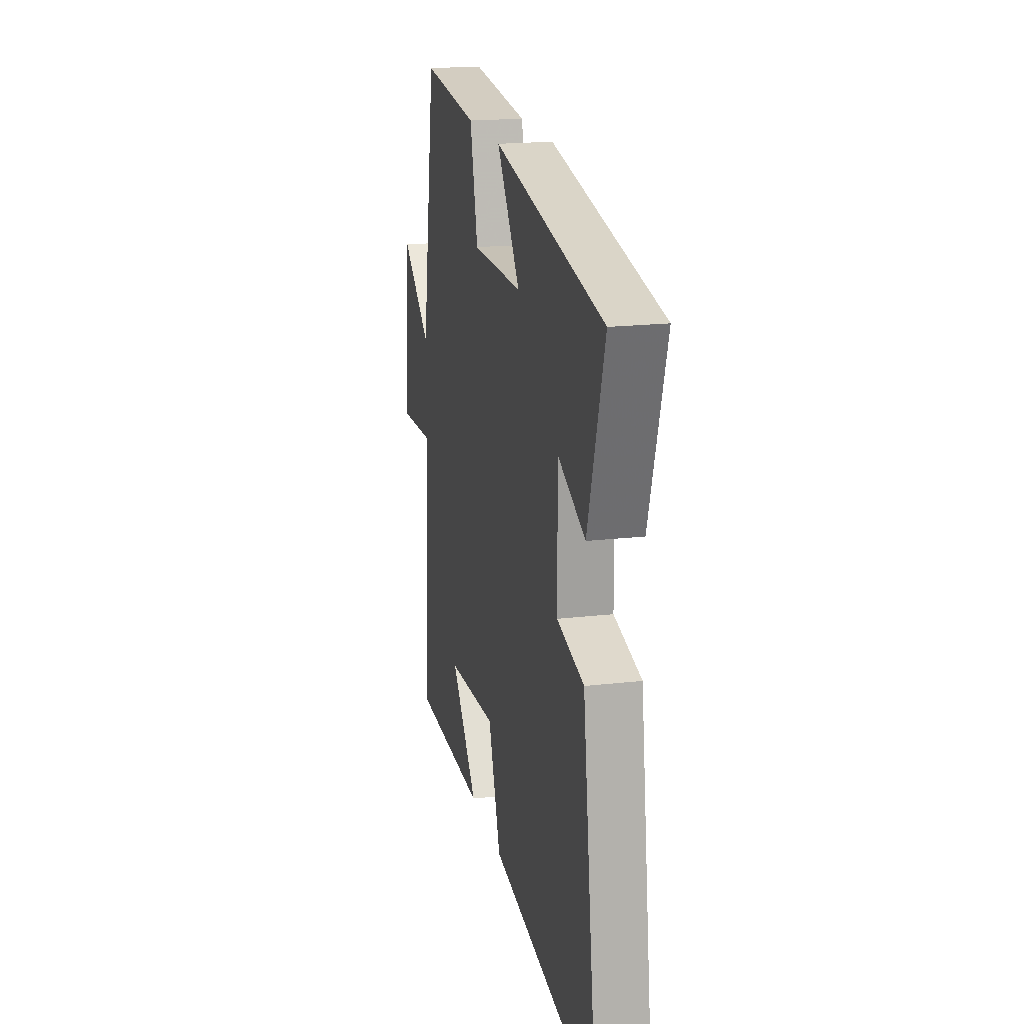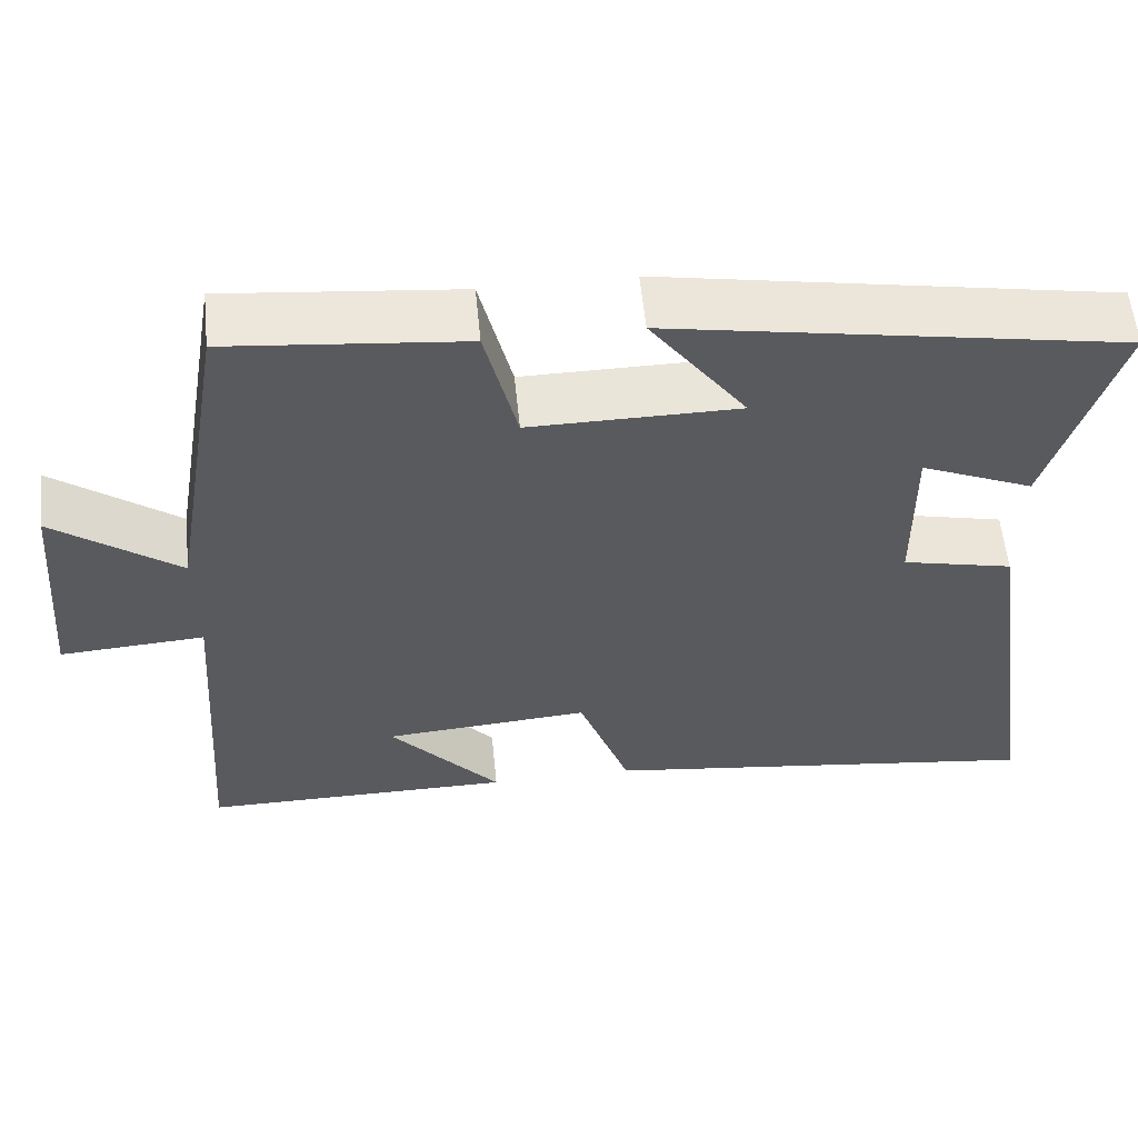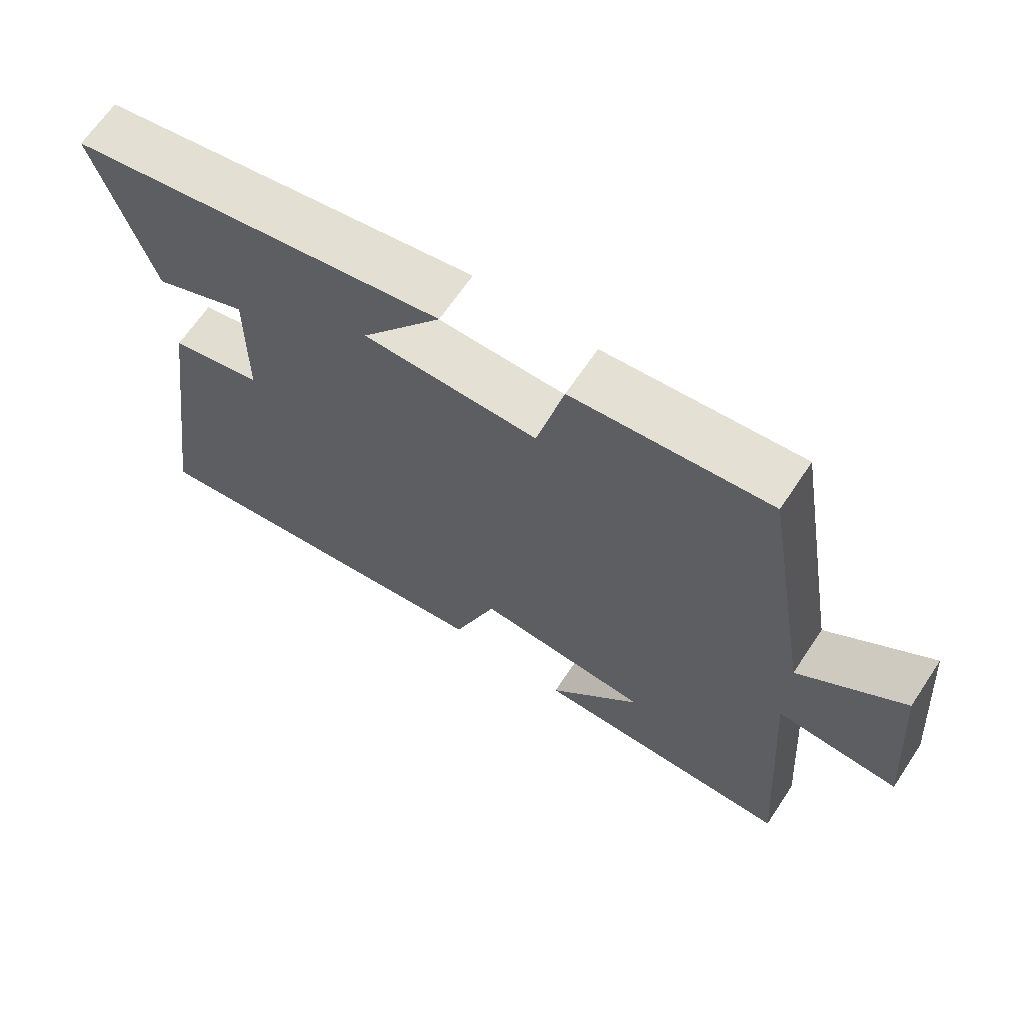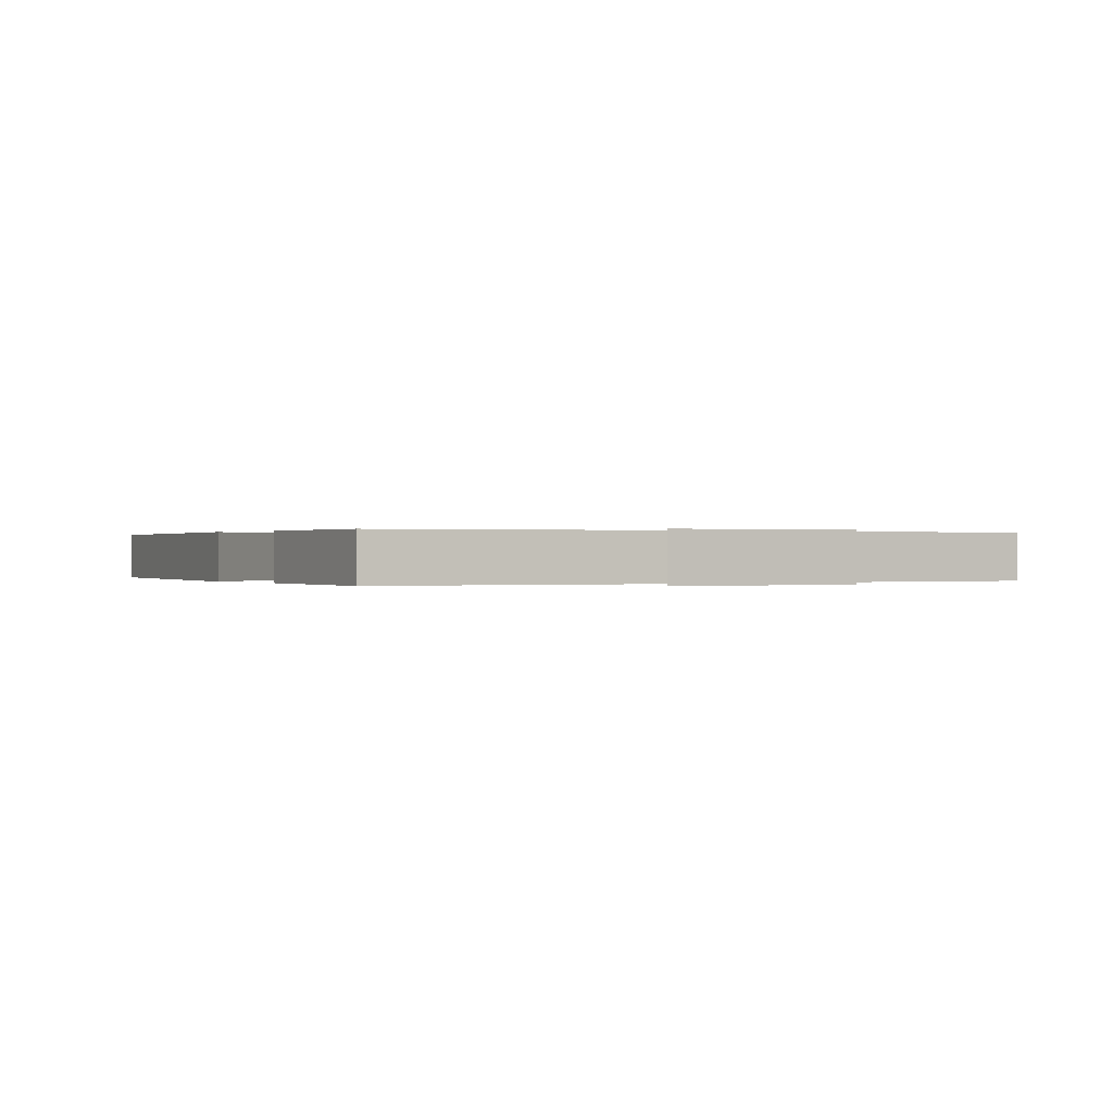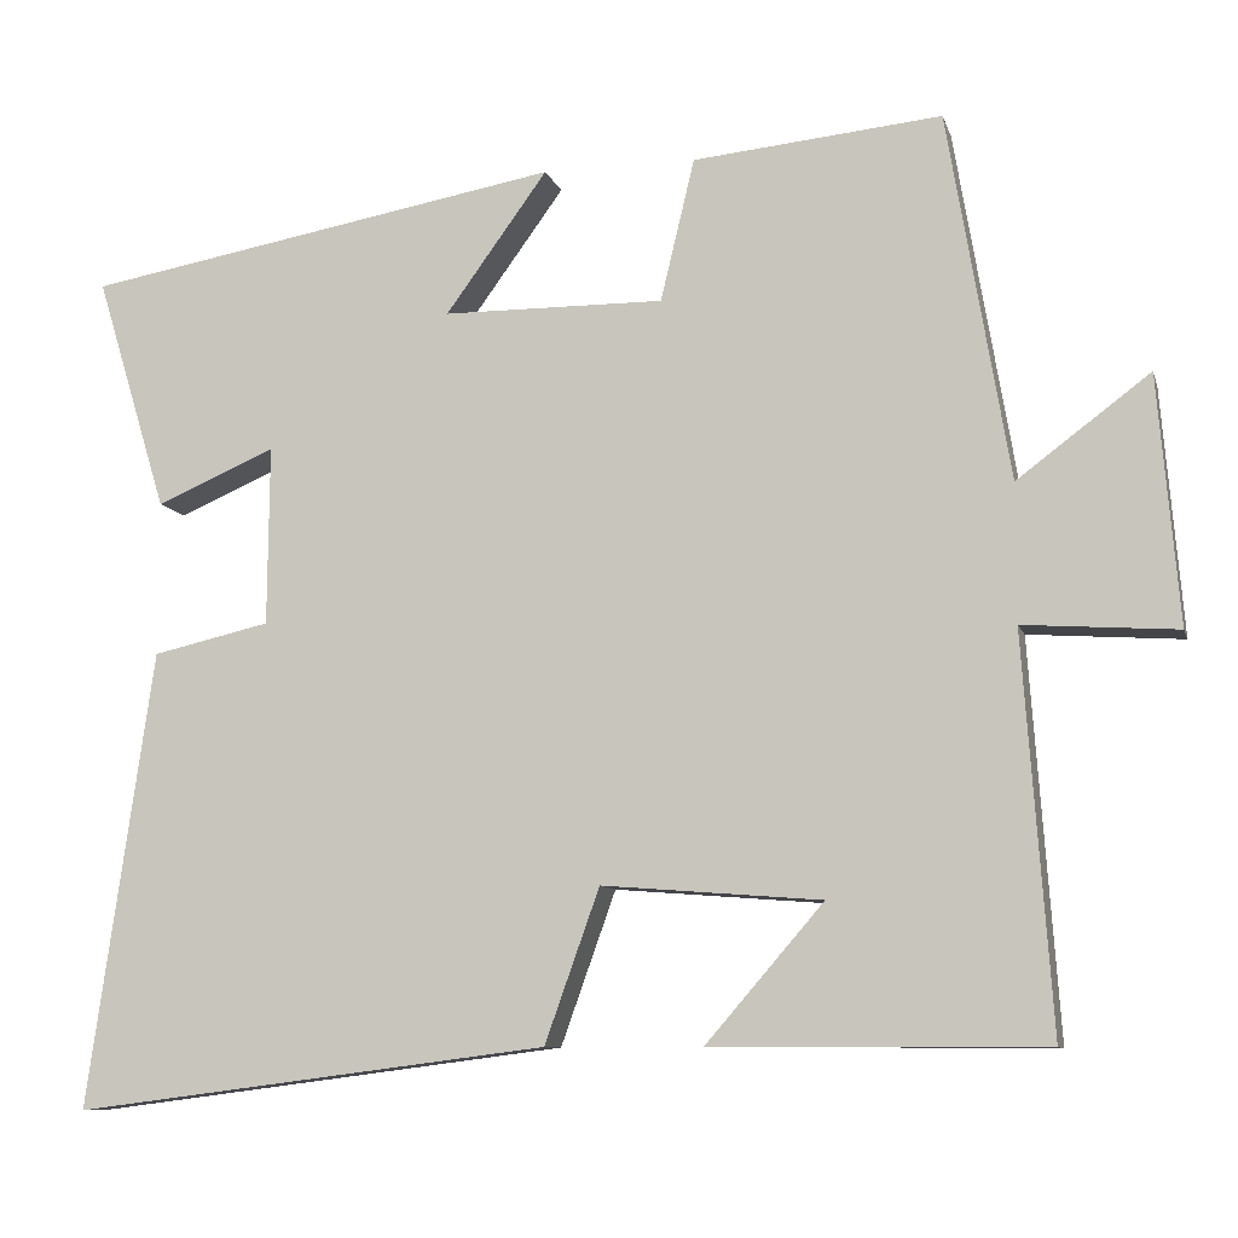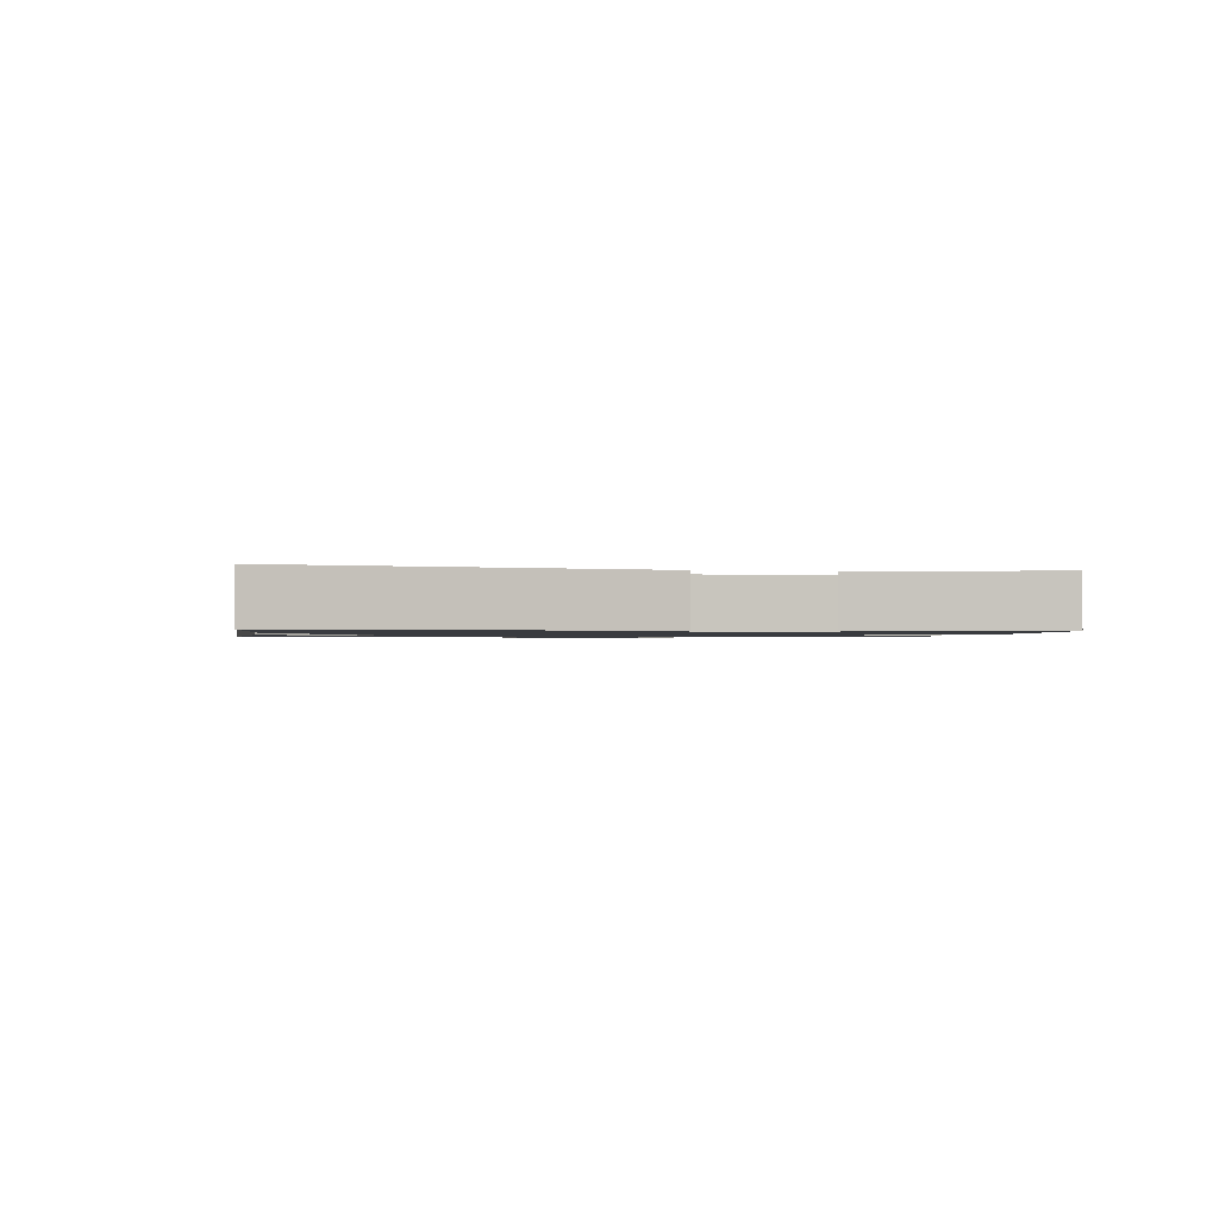
<metadata>
{"format":"obj","ext":"obj","renderer":"f3d","projection":"perspective","resolution":1024,"background":"white","views":[{"elev":19.1,"azim":-102.4,"up":"+Z"},{"elev":57.8,"azim":174.3,"up":"+Z"},{"elev":66.0,"azim":33.7,"up":"+Z"},{"elev":0.1,"azim":56.3,"up":"+Y"},{"elev":-9.2,"azim":14.3,"up":"+Z"},{"elev":-1.1,"azim":-102.4,"up":"+Y"}]}
</metadata>
<code>
v 0.429 0.07 0.528
v 0.5 0.07 0.107
v 0.652 0.07 0.221
v 0.676 0.07 -0.063
v 0.5 0.07 -0.051
v 0.532 0.07 -0.502
v 0.151 0.07 -0.5
v 0.286 0.07 -0.344
v 0.034 0.07 -0.324
v -0.029 0.07 -0.5
v -0.576 0.07 -0.57
v -0.5 0.07 -0.046
v -0.365 0.07 -0.015
v -0.363 0.07 0.191
v -0.5 0.07 0.132
v -0.582 0.07 0.402
v -0.032 0.07 0.5
v -0.149 0.07 0.339
v 0.105 0.07 0.337
v 0.144 0.07 0.5
v 0.429 0 0.528
v 0.5 0 0.107
v 0.652 0 0.221
v 0.676 0 -0.063
v 0.5 0 -0.051
v 0.532 0 -0.502
v 0.151 0 -0.5
v 0.286 0 -0.344
v 0.034 0 -0.324
v -0.029 0 -0.5
v -0.576 0 -0.57
v -0.5 0 -0.046
v -0.365 0 -0.015
v -0.363 0 0.191
v -0.5 0 0.132
v -0.582 0 0.402
v -0.032 0 0.5
v -0.149 0 0.339
v 0.105 0 0.337
v 0.144 0 0.5
f 19 20 1 2
f 18 19 2
f 15 16 17 18
f 14 15 18
f 13 14 18 2
f 12 13 2
f 9 10 11 12
f 8 9 12 2
f 6 7 8
f 5 6 8
f 5 8 2 3
f 3 4 5
f 22 21 40 39
f 22 39 38
f 38 37 36 35
f 38 35 34
f 22 38 34 33
f 22 33 32
f 32 31 30 29
f 22 32 29 28
f 28 27 26
f 28 26 25
f 23 22 28 25
f 25 24 23
f 1 21 22 2
f 2 22 23 3
f 3 23 24 4
f 4 24 25 5
f 5 25 26 6
f 6 26 27 7
f 7 27 28 8
f 8 28 29 9
f 9 29 30 10
f 10 30 31 11
f 11 31 32 12
f 12 32 33 13
f 13 33 34 14
f 14 34 35 15
f 15 35 36 16
f 16 36 37 17
f 17 37 38 18
f 18 38 39 19
f 19 39 40 20
f 20 40 21 1

</code>
